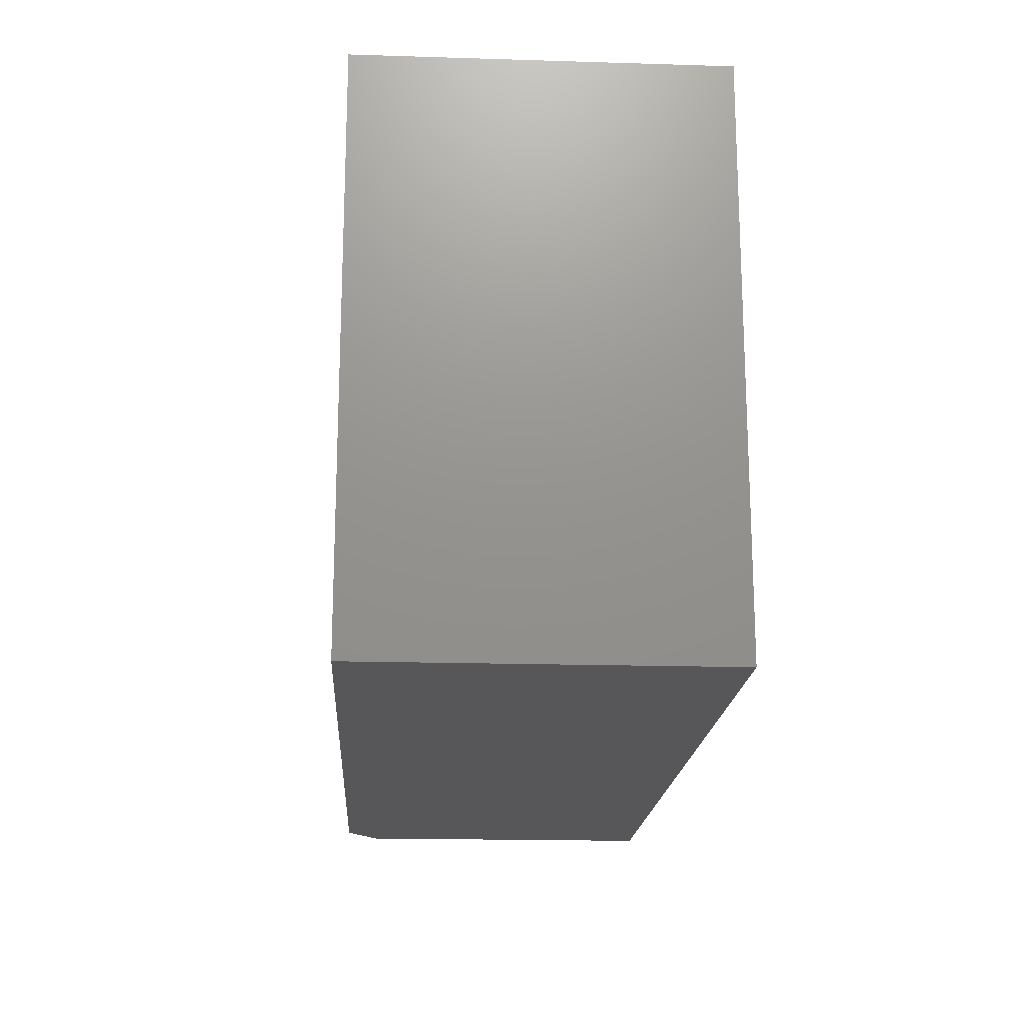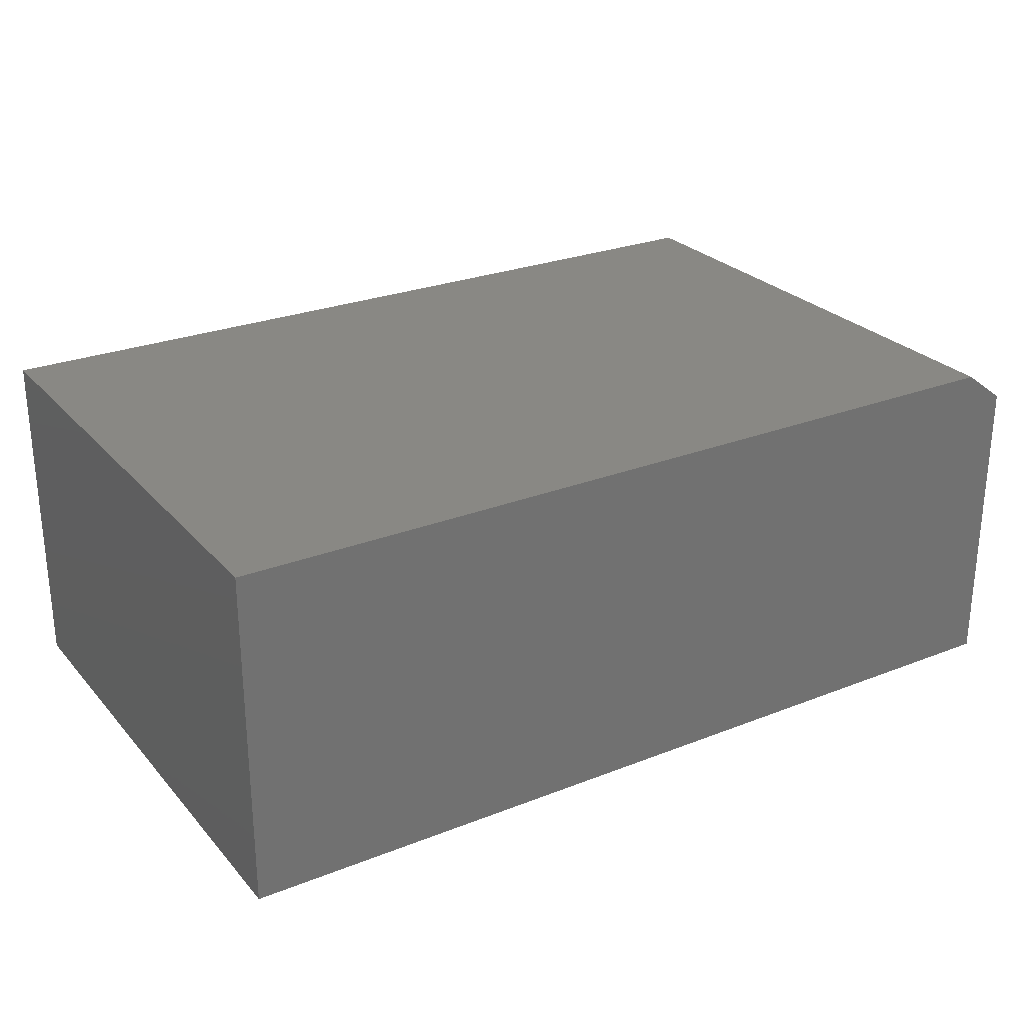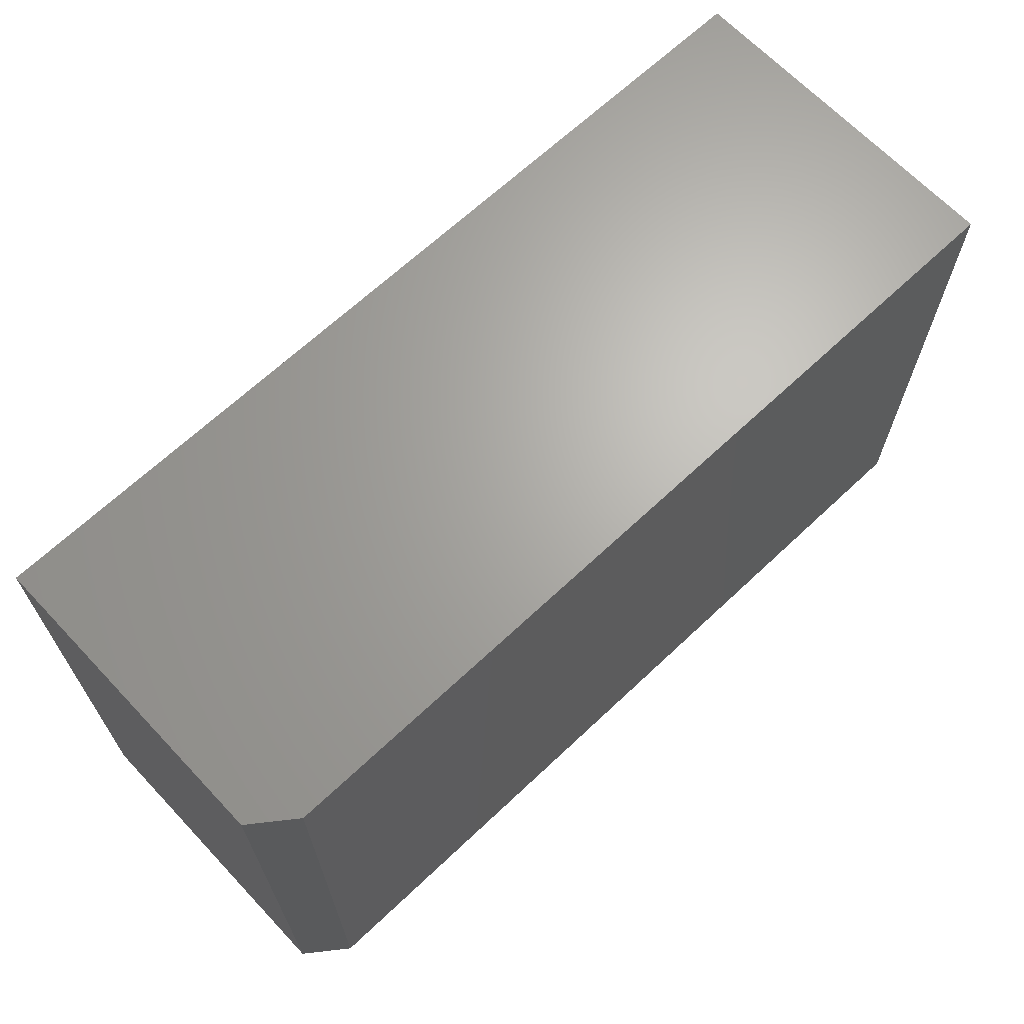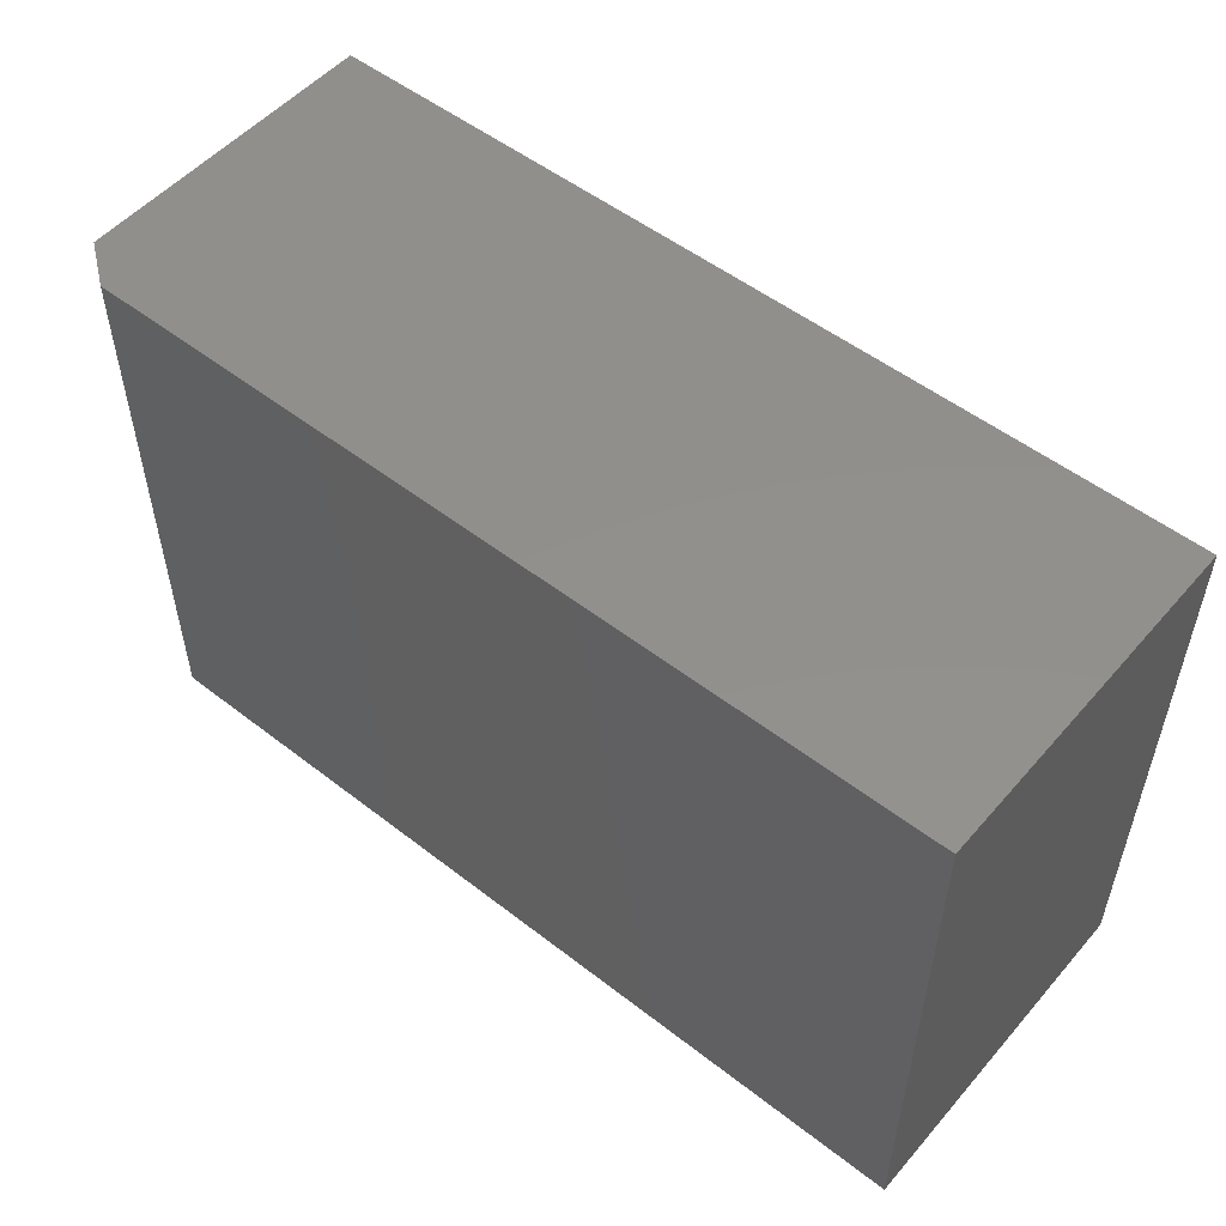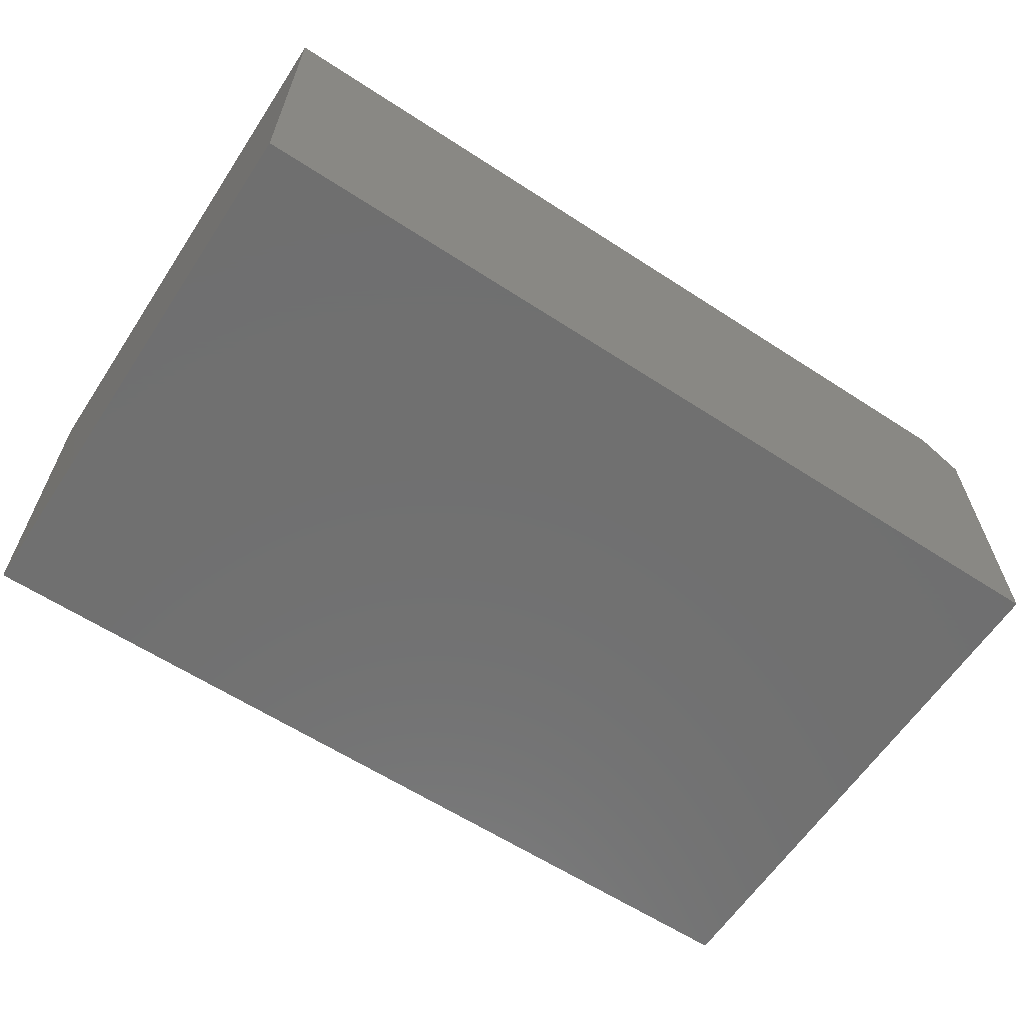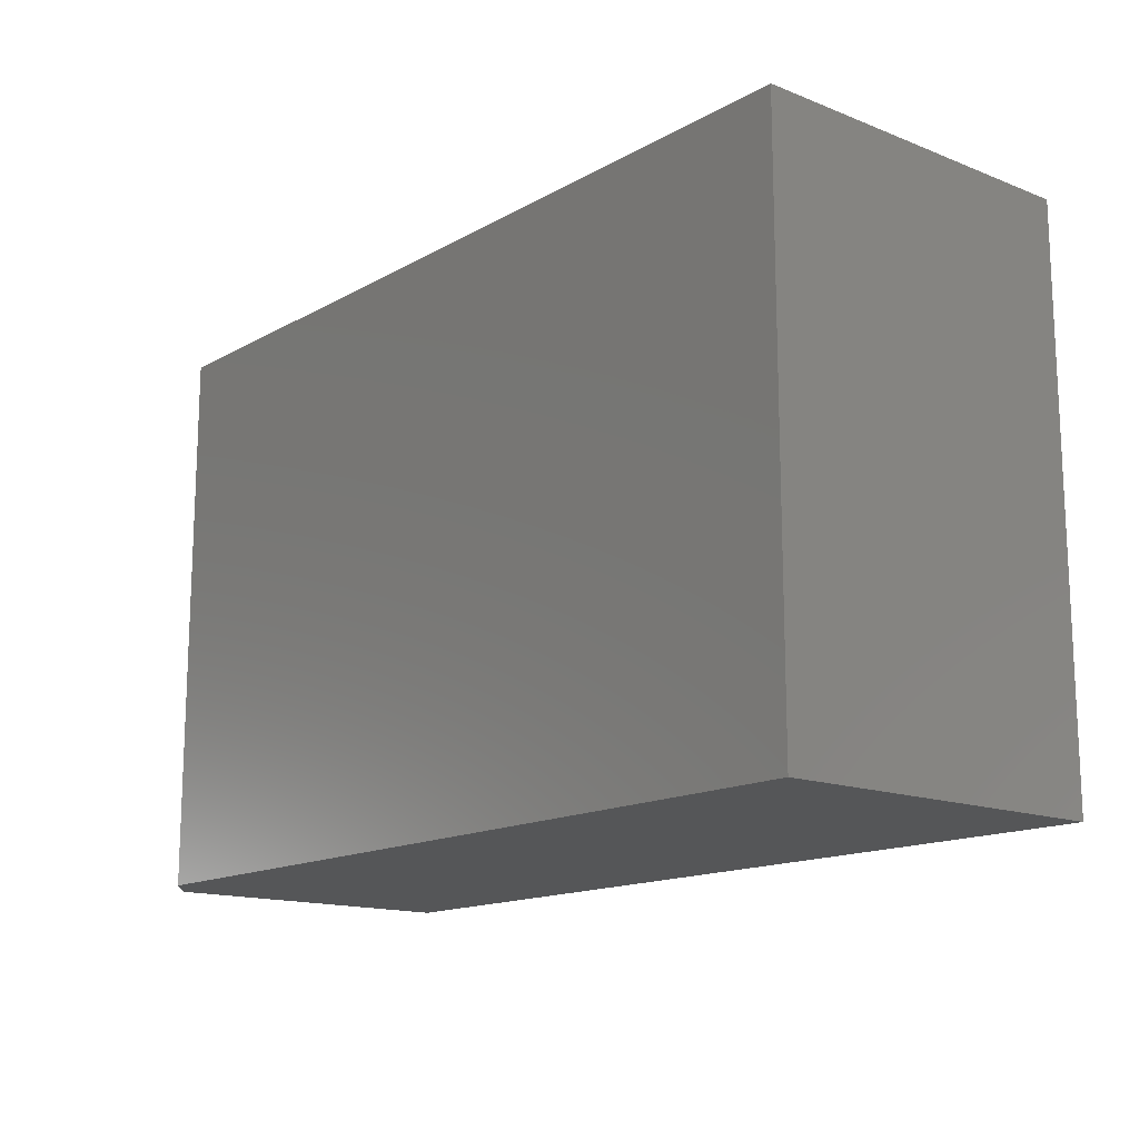
<metadata>
{"format":"stl","ext":"stl","renderer":"f3d","projection":"perspective","resolution":1024,"background":"white","views":[{"elev":-18.1,"azim":86.6,"up":"+Y"},{"elev":26.5,"azim":148.3,"up":"+Z"},{"elev":66.5,"azim":-43.4,"up":"+Y"},{"elev":52.6,"azim":39.8,"up":"+Y"},{"elev":-61.9,"azim":146.6,"up":"+Z"},{"elev":-14.8,"azim":49.9,"up":"+Y"}]}
</metadata>
<code>
# stl→obj: 10 verts, 16 faces
v -0.5326 -0.3373 0.5078
v 0.7357 -0.3373 0.5078
v -0.5326 0.4784 0.5078
v 0.7357 0.4784 0.5078
v -0.5951 0.4784 0.4609
v -0.5951 0.4784 0
v -0.5951 -0.3373 0.4609
v -0.5951 -0.3373 0
v 0.7357 0.4784 0
v 0.7357 -0.3373 0
f 1 2 3
f 3 2 4
f 5 6 7
f 7 6 8
f 4 9 3
f 3 9 6
f 3 6 5
f 10 2 8
f 8 2 1
f 8 1 7
f 1 3 7
f 7 3 5
f 8 6 10
f 10 6 9
f 2 10 4
f 4 10 9

</code>
